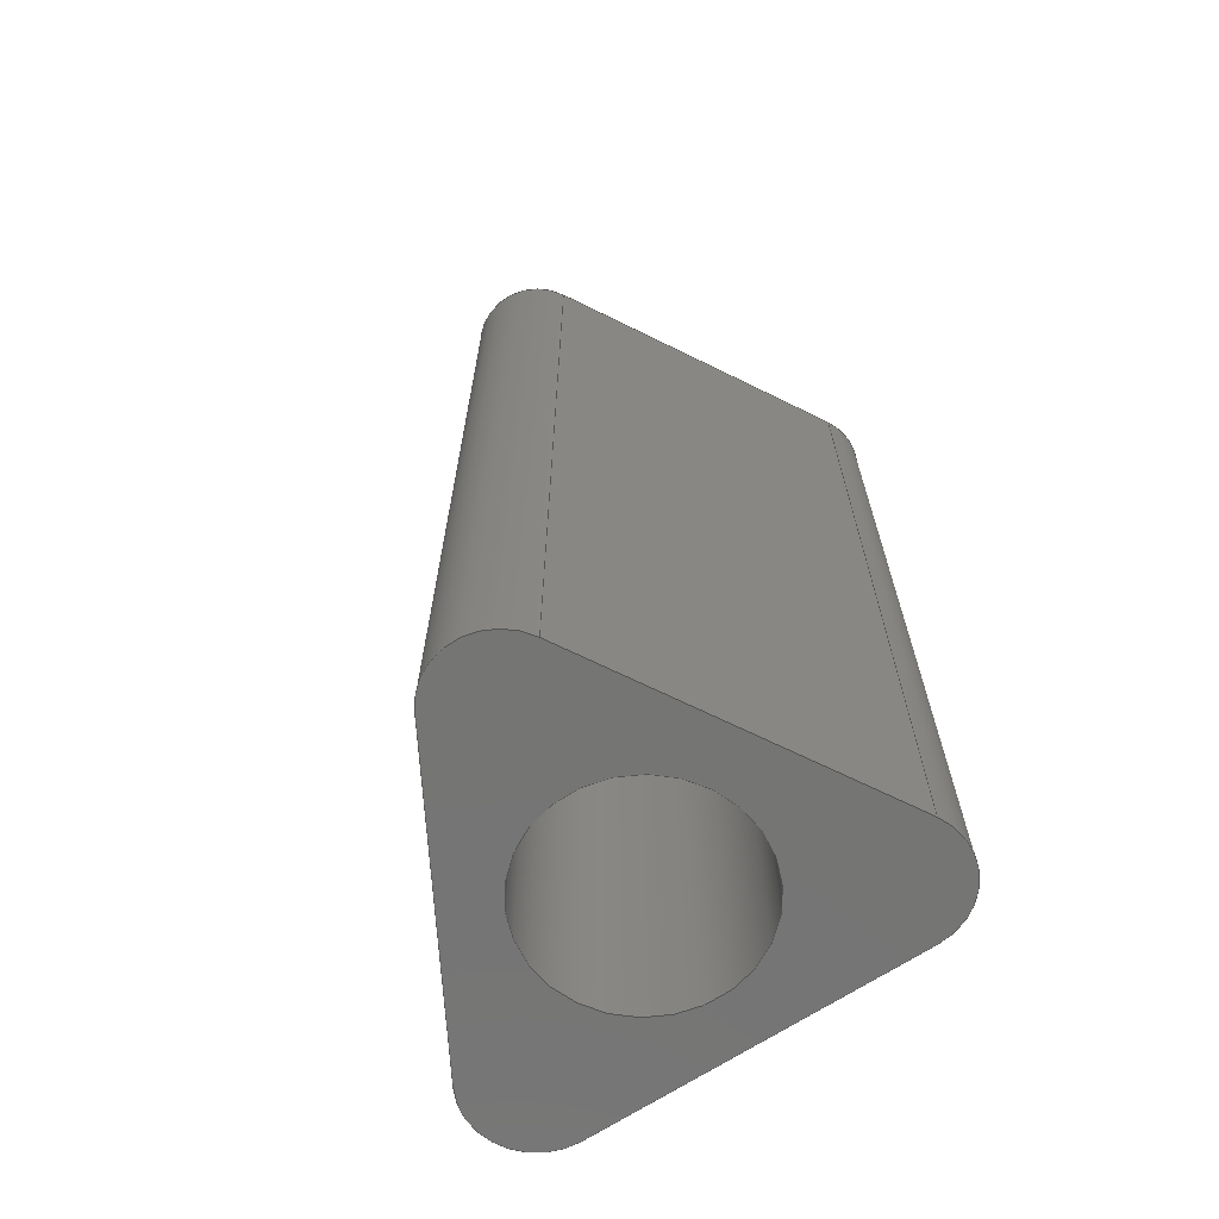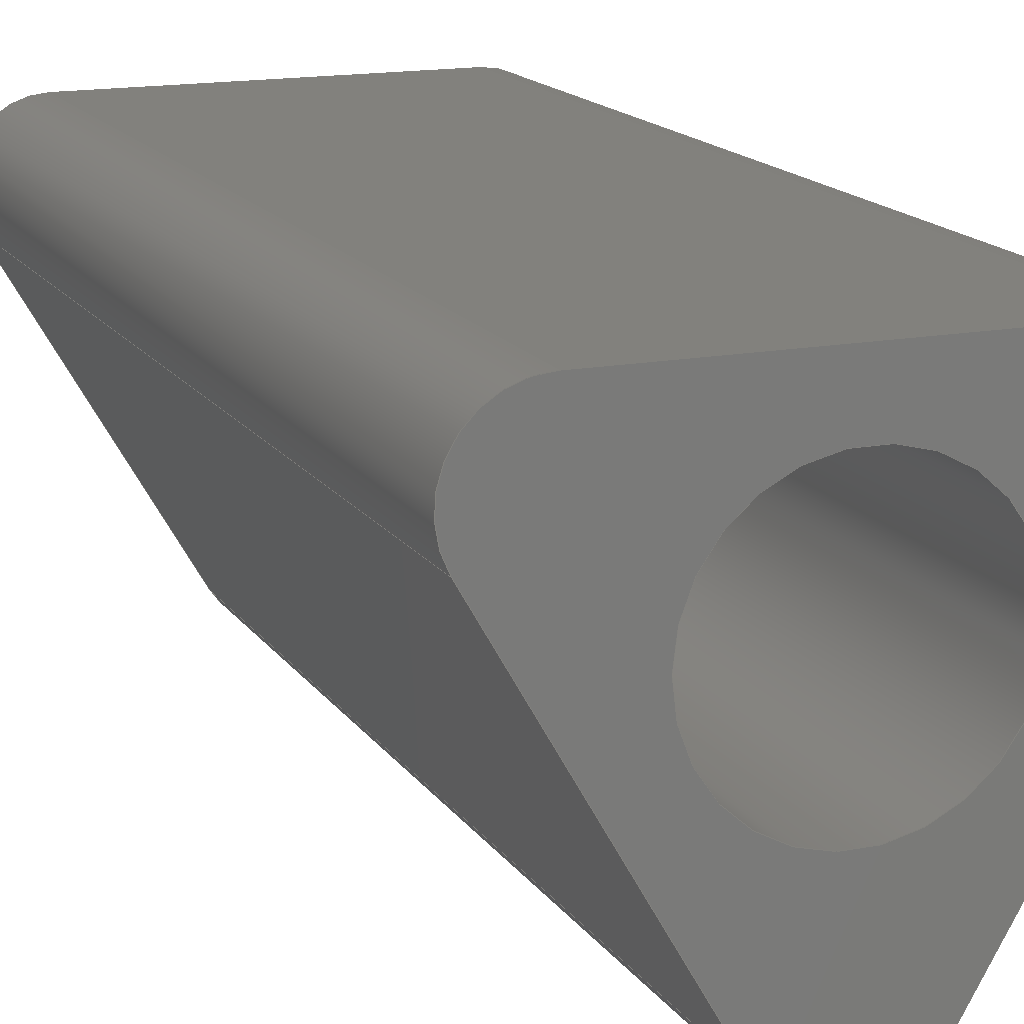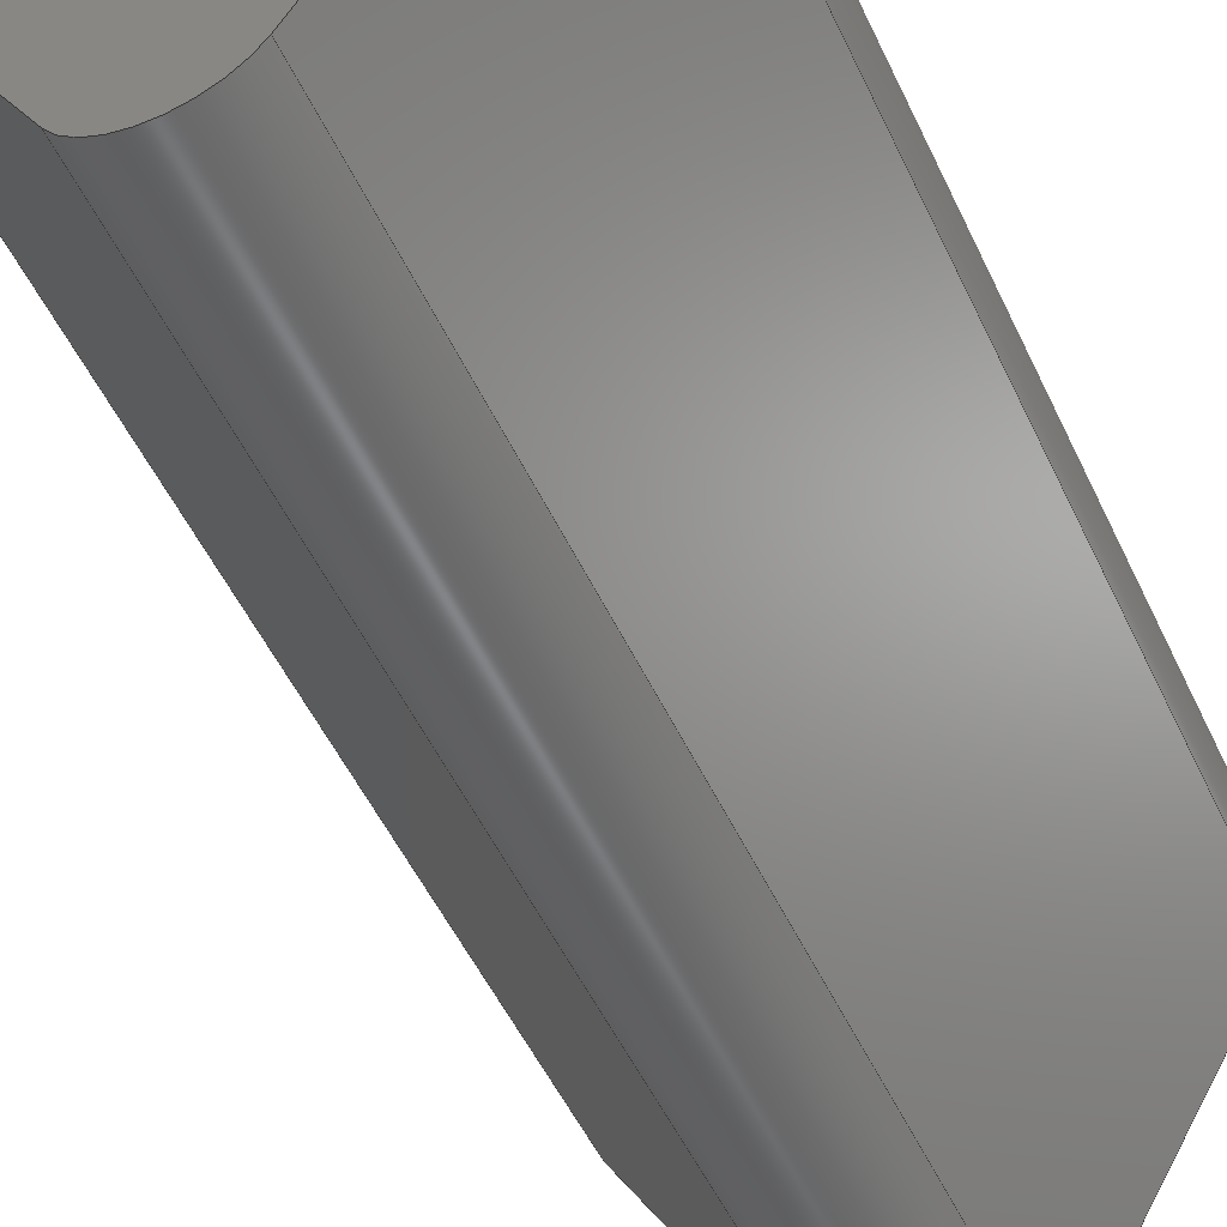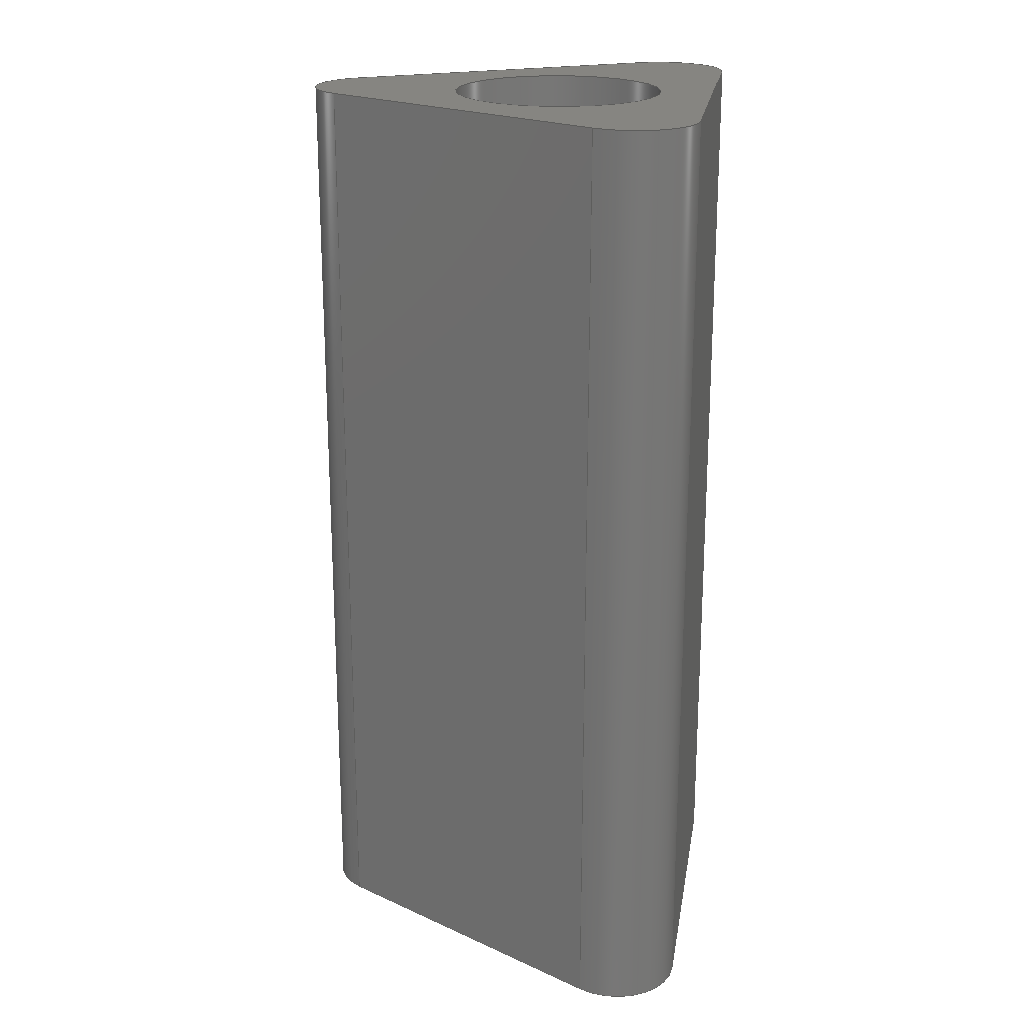
<metadata>
{"format":"step","ext":"step","renderer":"f3d","projection":"perspective","resolution":1024,"background":"white","views":[{"elev":-67.0,"azim":-146.4,"up":"+Y"},{"elev":15.5,"azim":-22.1,"up":"+Z"},{"elev":-51.8,"azim":-155.4,"up":"+Z"},{"elev":20.8,"azim":-80.8,"up":"+Y"}]}
</metadata>
<code>
ISO-10303-21;
DATA;
#1=MECHANICAL_DESIGN_GEOMETRIC_PRESENTATION_REPRESENTATION('',(#4),#285);
#2=SHAPE_REPRESENTATION_RELATIONSHIP('SRR','None',#292,#3);
#3=ADVANCED_BREP_SHAPE_REPRESENTATION('',(#5),#284);
#4=STYLED_ITEM('',(#301),#5);
#5=MANIFOLD_SOLID_BREP('Body1',#157);
#6=FACE_BOUND('',#30,.T.);
#7=FACE_BOUND('',#32,.T.);
#8=PLANE('',#174);
#9=PLANE('',#178);
#10=PLANE('',#182);
#11=PLANE('',#186);
#12=PLANE('',#187);
#13=FACE_OUTER_BOUND('',#22,.T.);
#14=FACE_OUTER_BOUND('',#23,.T.);
#15=FACE_OUTER_BOUND('',#24,.T.);
#16=FACE_OUTER_BOUND('',#25,.T.);
#17=FACE_OUTER_BOUND('',#26,.T.);
#18=FACE_OUTER_BOUND('',#27,.T.);
#19=FACE_OUTER_BOUND('',#28,.T.);
#20=FACE_OUTER_BOUND('',#29,.T.);
#21=FACE_OUTER_BOUND('',#31,.T.);
#22=EDGE_LOOP('',(#102,#103,#104,#105));
#23=EDGE_LOOP('',(#106,#107,#108,#109));
#24=EDGE_LOOP('',(#110,#111,#112,#113));
#25=EDGE_LOOP('',(#114,#115,#116,#117));
#26=EDGE_LOOP('',(#118,#119,#120,#121));
#27=EDGE_LOOP('',(#122,#123,#124,#125));
#28=EDGE_LOOP('',(#126,#127,#128,#129));
#29=EDGE_LOOP('',(#130,#131,#132,#133,#134,#135));
#30=EDGE_LOOP('',(#136));
#31=EDGE_LOOP('',(#137,#138,#139,#140,#141,#142));
#32=EDGE_LOOP('',(#143));
#33=LINE('',#242,#46);
#34=LINE('',#247,#47);
#35=LINE('',#249,#48);
#36=LINE('',#251,#49);
#37=LINE('',#252,#50);
#38=LINE('',#258,#51);
#39=LINE('',#261,#52);
#40=LINE('',#263,#53);
#41=LINE('',#264,#54);
#42=LINE('',#270,#55);
#43=LINE('',#273,#56);
#44=LINE('',#275,#57);
#45=LINE('',#276,#58);
#46=VECTOR('',#194,0.25);
#47=VECTOR('',#199,1);
#48=VECTOR('',#200,1);
#49=VECTOR('',#201,1);
#50=VECTOR('',#202,1);
#51=VECTOR('',#209,1);
#52=VECTOR('',#212,1);
#53=VECTOR('',#213,1);
#54=VECTOR('',#214,1);
#55=VECTOR('',#221,1);
#56=VECTOR('',#224,1);
#57=VECTOR('',#225,1);
#58=VECTOR('',#226,1);
#59=CIRCLE('',#172,0.25);
#60=CIRCLE('',#173,0.25);
#61=CIRCLE('',#176,0.153);
#62=CIRCLE('',#177,0.153);
#63=CIRCLE('',#180,0.15);
#64=CIRCLE('',#181,0.15);
#65=CIRCLE('',#184,0.15);
#66=CIRCLE('',#185,0.15);
#67=VERTEX_POINT('',#239);
#68=VERTEX_POINT('',#241);
#69=VERTEX_POINT('',#245);
#70=VERTEX_POINT('',#246);
#71=VERTEX_POINT('',#248);
#72=VERTEX_POINT('',#250);
#73=VERTEX_POINT('',#254);
#74=VERTEX_POINT('',#256);
#75=VERTEX_POINT('',#260);
#76=VERTEX_POINT('',#262);
#77=VERTEX_POINT('',#266);
#78=VERTEX_POINT('',#268);
#79=VERTEX_POINT('',#272);
#80=VERTEX_POINT('',#274);
#81=EDGE_CURVE('',#67,#67,#59,.T.);
#82=EDGE_CURVE('',#67,#68,#33,.T.);
#83=EDGE_CURVE('',#68,#68,#60,.T.);
#84=EDGE_CURVE('',#69,#70,#34,.T.);
#85=EDGE_CURVE('',#69,#71,#35,.T.);
#86=EDGE_CURVE('',#72,#71,#36,.T.);
#87=EDGE_CURVE('',#70,#72,#37,.T.);
#88=EDGE_CURVE('',#73,#70,#61,.T.);
#89=EDGE_CURVE('',#74,#72,#62,.T.);
#90=EDGE_CURVE('',#73,#74,#38,.T.);
#91=EDGE_CURVE('',#75,#73,#39,.T.);
#92=EDGE_CURVE('',#76,#74,#40,.T.);
#93=EDGE_CURVE('',#75,#76,#41,.T.);
#94=EDGE_CURVE('',#77,#75,#63,.T.);
#95=EDGE_CURVE('',#78,#76,#64,.T.);
#96=EDGE_CURVE('',#77,#78,#42,.T.);
#97=EDGE_CURVE('',#79,#77,#43,.T.);
#98=EDGE_CURVE('',#80,#78,#44,.T.);
#99=EDGE_CURVE('',#79,#80,#45,.T.);
#100=EDGE_CURVE('',#69,#79,#65,.T.);
#101=EDGE_CURVE('',#71,#80,#66,.T.);
#102=ORIENTED_EDGE('',*,*,#81,.F.);
#103=ORIENTED_EDGE('',*,*,#82,.T.);
#104=ORIENTED_EDGE('',*,*,#83,.T.);
#105=ORIENTED_EDGE('',*,*,#82,.F.);
#106=ORIENTED_EDGE('',*,*,#84,.F.);
#107=ORIENTED_EDGE('',*,*,#85,.T.);
#108=ORIENTED_EDGE('',*,*,#86,.F.);
#109=ORIENTED_EDGE('',*,*,#87,.F.);
#110=ORIENTED_EDGE('',*,*,#88,.T.);
#111=ORIENTED_EDGE('',*,*,#87,.T.);
#112=ORIENTED_EDGE('',*,*,#89,.F.);
#113=ORIENTED_EDGE('',*,*,#90,.F.);
#114=ORIENTED_EDGE('',*,*,#91,.T.);
#115=ORIENTED_EDGE('',*,*,#90,.T.);
#116=ORIENTED_EDGE('',*,*,#92,.F.);
#117=ORIENTED_EDGE('',*,*,#93,.F.);
#118=ORIENTED_EDGE('',*,*,#94,.T.);
#119=ORIENTED_EDGE('',*,*,#93,.T.);
#120=ORIENTED_EDGE('',*,*,#95,.F.);
#121=ORIENTED_EDGE('',*,*,#96,.F.);
#122=ORIENTED_EDGE('',*,*,#97,.T.);
#123=ORIENTED_EDGE('',*,*,#96,.T.);
#124=ORIENTED_EDGE('',*,*,#98,.F.);
#125=ORIENTED_EDGE('',*,*,#99,.F.);
#126=ORIENTED_EDGE('',*,*,#100,.T.);
#127=ORIENTED_EDGE('',*,*,#99,.T.);
#128=ORIENTED_EDGE('',*,*,#101,.F.);
#129=ORIENTED_EDGE('',*,*,#85,.F.);
#130=ORIENTED_EDGE('',*,*,#101,.T.);
#131=ORIENTED_EDGE('',*,*,#98,.T.);
#132=ORIENTED_EDGE('',*,*,#95,.T.);
#133=ORIENTED_EDGE('',*,*,#92,.T.);
#134=ORIENTED_EDGE('',*,*,#89,.T.);
#135=ORIENTED_EDGE('',*,*,#86,.T.);
#136=ORIENTED_EDGE('',*,*,#81,.T.);
#137=ORIENTED_EDGE('',*,*,#100,.F.);
#138=ORIENTED_EDGE('',*,*,#84,.T.);
#139=ORIENTED_EDGE('',*,*,#88,.F.);
#140=ORIENTED_EDGE('',*,*,#91,.F.);
#141=ORIENTED_EDGE('',*,*,#94,.F.);
#142=ORIENTED_EDGE('',*,*,#97,.F.);
#143=ORIENTED_EDGE('',*,*,#83,.F.);
#144=CYLINDRICAL_SURFACE('',#171,0.25);
#145=CYLINDRICAL_SURFACE('',#175,0.153);
#146=CYLINDRICAL_SURFACE('',#179,0.15);
#147=CYLINDRICAL_SURFACE('',#183,0.15);
#148=ADVANCED_FACE('',(#13),#144,.F.);
#149=ADVANCED_FACE('',(#14),#8,.T.);
#150=ADVANCED_FACE('',(#15),#145,.T.);
#151=ADVANCED_FACE('',(#16),#9,.T.);
#152=ADVANCED_FACE('',(#17),#146,.T.);
#153=ADVANCED_FACE('',(#18),#10,.T.);
#154=ADVANCED_FACE('',(#19),#147,.T.);
#155=ADVANCED_FACE('',(#20,#6),#11,.T.);
#156=ADVANCED_FACE('',(#21,#7),#12,.F.);
#157=CLOSED_SHELL('',(#148,#149,#150,#151,#152,#153,#154,#155,#156));
#158=DERIVED_UNIT_ELEMENT(#160,1);
#159=DERIVED_UNIT_ELEMENT(#287,3);
#160=(
MASS_UNIT()
NAMED_UNIT(*)
SI_UNIT(.KILO.,.GRAM.)
);
#161=DERIVED_UNIT((#158,#159));
#162=MEASURE_REPRESENTATION_ITEM('density measure',
POSITIVE_RATIO_MEASURE(7850),#161);
#163=PROPERTY_DEFINITION_REPRESENTATION(#168,#165);
#164=PROPERTY_DEFINITION_REPRESENTATION(#169,#166);
#165=REPRESENTATION('material name',(#167),#284);
#166=REPRESENTATION('density',(#162),#284);
#167=DESCRIPTIVE_REPRESENTATION_ITEM('Steel','Steel');
#168=PROPERTY_DEFINITION('material property','material name',#294);
#169=PROPERTY_DEFINITION('material property','density of part',#294);
#170=AXIS2_PLACEMENT_3D('placement',#237,#188,#189);
#171=AXIS2_PLACEMENT_3D('',#238,#190,#191);
#172=AXIS2_PLACEMENT_3D('',#240,#192,#193);
#173=AXIS2_PLACEMENT_3D('',#243,#195,#196);
#174=AXIS2_PLACEMENT_3D('',#244,#197,#198);
#175=AXIS2_PLACEMENT_3D('',#253,#203,#204);
#176=AXIS2_PLACEMENT_3D('',#255,#205,#206);
#177=AXIS2_PLACEMENT_3D('',#257,#207,#208);
#178=AXIS2_PLACEMENT_3D('',#259,#210,#211);
#179=AXIS2_PLACEMENT_3D('',#265,#215,#216);
#180=AXIS2_PLACEMENT_3D('',#267,#217,#218);
#181=AXIS2_PLACEMENT_3D('',#269,#219,#220);
#182=AXIS2_PLACEMENT_3D('',#271,#222,#223);
#183=AXIS2_PLACEMENT_3D('',#277,#227,#228);
#184=AXIS2_PLACEMENT_3D('',#278,#229,#230);
#185=AXIS2_PLACEMENT_3D('',#279,#231,#232);
#186=AXIS2_PLACEMENT_3D('',#280,#233,#234);
#187=AXIS2_PLACEMENT_3D('',#281,#235,#236);
#188=DIRECTION('axis',(0,0,1));
#189=DIRECTION('refdir',(1,0,0));
#190=DIRECTION('center_axis',(0,1,0));
#191=DIRECTION('ref_axis',(1,0,0));
#192=DIRECTION('center_axis',(0,-1,0));
#193=DIRECTION('ref_axis',(1,0,0));
#194=DIRECTION('',(0,-1,0));
#195=DIRECTION('center_axis',(0,-1,0));
#196=DIRECTION('ref_axis',(1,0,0));
#197=DIRECTION('center_axis',(0.8643,0,-0.503));
#198=DIRECTION('ref_axis',(-0.503,0,-0.8643));
#199=DIRECTION('',(0.503,0,0.8643));
#200=DIRECTION('',(0,1,0));
#201=DIRECTION('',(-0.503,0,-0.8643));
#202=DIRECTION('',(0,1,0));
#203=DIRECTION('center_axis',(0,1,0));
#204=DIRECTION('ref_axis',(1.451e-15,0,1));
#205=DIRECTION('center_axis',(0,1,0));
#206=DIRECTION('ref_axis',(1.451e-15,0,1));
#207=DIRECTION('center_axis',(0,1,0));
#208=DIRECTION('ref_axis',(1.451e-15,0,1));
#209=DIRECTION('',(0,1,0));
#210=DIRECTION('center_axis',(0,0,1));
#211=DIRECTION('ref_axis',(1,0,0));
#212=DIRECTION('',(1,0,0));
#213=DIRECTION('',(1,0,0));
#214=DIRECTION('',(0,1,0));
#215=DIRECTION('center_axis',(0,1,0));
#216=DIRECTION('ref_axis',(-0.866,0,-0.5));
#217=DIRECTION('center_axis',(0,1,0));
#218=DIRECTION('ref_axis',(-0.866,0,-0.5));
#219=DIRECTION('center_axis',(0,1,0));
#220=DIRECTION('ref_axis',(-0.866,0,-0.5));
#221=DIRECTION('',(0,1,0));
#222=DIRECTION('center_axis',(-0.866,0,-0.5));
#223=DIRECTION('ref_axis',(-0.5,0,0.866));
#224=DIRECTION('',(-0.5,0,0.866));
#225=DIRECTION('',(-0.5,0,0.866));
#226=DIRECTION('',(0,1,0));
#227=DIRECTION('center_axis',(0,1,0));
#228=DIRECTION('ref_axis',(0.8643,0,-0.503));
#229=DIRECTION('center_axis',(0,1,0));
#230=DIRECTION('ref_axis',(0.8643,0,-0.503));
#231=DIRECTION('center_axis',(0,1,0));
#232=DIRECTION('ref_axis',(0.8643,0,-0.503));
#233=DIRECTION('center_axis',(0,1,0));
#234=DIRECTION('ref_axis',(1,0,0));
#235=DIRECTION('center_axis',(0,1,0));
#236=DIRECTION('ref_axis',(1,0,0));
#237=CARTESIAN_POINT('',(0,0,0));
#238=CARTESIAN_POINT('Origin',(0,0,0));
#239=CARTESIAN_POINT('',(-0.25,2.2,3.062e-17));
#240=CARTESIAN_POINT('Origin',(0,2.2,0));
#241=CARTESIAN_POINT('',(-0.25,0,3.062e-17));
#242=CARTESIAN_POINT('',(-0.25,0,3.062e-17));
#243=CARTESIAN_POINT('Origin',(0,0,0));
#244=CARTESIAN_POINT('Origin',(0.517,0,0.1428));
#245=CARTESIAN_POINT('',(0.1275,0,-0.5264));
#246=CARTESIAN_POINT('',(0.517,0,0.1428));
#247=CARTESIAN_POINT('',(0.1275,0,-0.5264));
#248=CARTESIAN_POINT('',(0.1275,2.2,-0.5264));
#249=CARTESIAN_POINT('',(0.1275,0,-0.5264));
#250=CARTESIAN_POINT('',(0.517,2.2,0.1428));
#251=CARTESIAN_POINT('',(0.1275,2.2,-0.5264));
#252=CARTESIAN_POINT('',(0.517,0,0.1428));
#253=CARTESIAN_POINT('Origin',(0.3847,0,0.2197));
#254=CARTESIAN_POINT('',(0.3847,0,0.3727));
#255=CARTESIAN_POINT('Origin',(0.3847,0,0.2197));
#256=CARTESIAN_POINT('',(0.3847,2.2,0.3727));
#257=CARTESIAN_POINT('Origin',(0.3847,2.2,0.2197));
#258=CARTESIAN_POINT('',(0.3847,0,0.3727));
#259=CARTESIAN_POINT('Origin',(-0.391,0,0.3727));
#260=CARTESIAN_POINT('',(-0.391,0,0.3727));
#261=CARTESIAN_POINT('',(-0.391,0,0.3727));
#262=CARTESIAN_POINT('',(-0.391,2.2,0.3727));
#263=CARTESIAN_POINT('',(-0.391,2.2,0.3727));
#264=CARTESIAN_POINT('',(-0.391,0,0.3727));
#265=CARTESIAN_POINT('Origin',(-0.391,0,0.2227));
#266=CARTESIAN_POINT('',(-0.5209,0,0.1477));
#267=CARTESIAN_POINT('Origin',(-0.391,0,0.2227));
#268=CARTESIAN_POINT('',(-0.5209,2.2,0.1477));
#269=CARTESIAN_POINT('Origin',(-0.391,2.2,0.2227));
#270=CARTESIAN_POINT('',(-0.5209,0,0.1477));
#271=CARTESIAN_POINT('Origin',(-0.132,0,-0.5259));
#272=CARTESIAN_POINT('',(-0.132,0,-0.5259));
#273=CARTESIAN_POINT('',(-0.132,0,-0.5259));
#274=CARTESIAN_POINT('',(-0.132,2.2,-0.5259));
#275=CARTESIAN_POINT('',(-0.132,2.2,-0.5259));
#276=CARTESIAN_POINT('',(-0.132,0,-0.5259));
#277=CARTESIAN_POINT('Origin',(-0.002098,0,-0.4509));
#278=CARTESIAN_POINT('Origin',(-0.002098,0,-0.4509));
#279=CARTESIAN_POINT('Origin',(-0.002098,2.2,-0.4509));
#280=CARTESIAN_POINT('Origin',(-0.001634,2.2,-0.1141));
#281=CARTESIAN_POINT('Origin',(-0.001634,0,-0.1141));
#282=UNCERTAINTY_MEASURE_WITH_UNIT(LENGTH_MEASURE(0.001),#286,
'DISTANCE_ACCURACY_VALUE',
'Maximum model space distance between geometric entities at asserted c
onnectivities');
#283=UNCERTAINTY_MEASURE_WITH_UNIT(LENGTH_MEASURE(0.001),#286,
'DISTANCE_ACCURACY_VALUE',
'Maximum model space distance between geometric entities at asserted c
onnectivities');
#284=(
GEOMETRIC_REPRESENTATION_CONTEXT(3)
GLOBAL_UNCERTAINTY_ASSIGNED_CONTEXT((#282))
GLOBAL_UNIT_ASSIGNED_CONTEXT((#286,#288,#289))
REPRESENTATION_CONTEXT('','3D')
);
#285=(
GEOMETRIC_REPRESENTATION_CONTEXT(3)
GLOBAL_UNCERTAINTY_ASSIGNED_CONTEXT((#283))
GLOBAL_UNIT_ASSIGNED_CONTEXT((#286,#288,#289))
REPRESENTATION_CONTEXT('','3D')
);
#286=(
LENGTH_UNIT()
NAMED_UNIT(*)
SI_UNIT(.CENTI.,.METRE.)
);
#287=(
LENGTH_UNIT()
NAMED_UNIT(*)
SI_UNIT($,.METRE.)
);
#288=(
NAMED_UNIT(*)
PLANE_ANGLE_UNIT()
SI_UNIT($,.RADIAN.)
);
#289=(
NAMED_UNIT(*)
SI_UNIT($,.STERADIAN.)
SOLID_ANGLE_UNIT()
);
#290=SHAPE_DEFINITION_REPRESENTATION(#291,#292);
#291=PRODUCT_DEFINITION_SHAPE('',$,#294);
#292=SHAPE_REPRESENTATION('',(#170),#284);
#293=PRODUCT_DEFINITION_CONTEXT('part definition',#298,'design');
#294=PRODUCT_DEFINITION('grip v1 (2)','grip v1 (2)',#295,#293);
#295=PRODUCT_DEFINITION_FORMATION('',$,#300);
#296=PRODUCT_RELATED_PRODUCT_CATEGORY('grip v1 (2)','grip v1 (2)',(#300));
#297=APPLICATION_PROTOCOL_DEFINITION('international standard',
'automotive_design',2009,#298);
#298=APPLICATION_CONTEXT(
'Core Data for Automotive Mechanical Design Process');
#299=PRODUCT_CONTEXT('part definition',#298,'mechanical');
#300=PRODUCT('grip v1 (2)','grip v1 (2)',$,(#299));
#301=PRESENTATION_STYLE_ASSIGNMENT((#302));
#302=SURFACE_STYLE_USAGE(.BOTH.,#303);
#303=SURFACE_SIDE_STYLE('',(#304));
#304=SURFACE_STYLE_FILL_AREA(#305);
#305=FILL_AREA_STYLE('Leather (Generic)',(#306));
#306=FILL_AREA_STYLE_COLOUR('Leather (Generic)',#307);
#307=COLOUR_RGB('Leather (Generic)',0.6431,0.1529,
0.1529);
ENDSEC;
END-ISO-10303-21;

</code>
